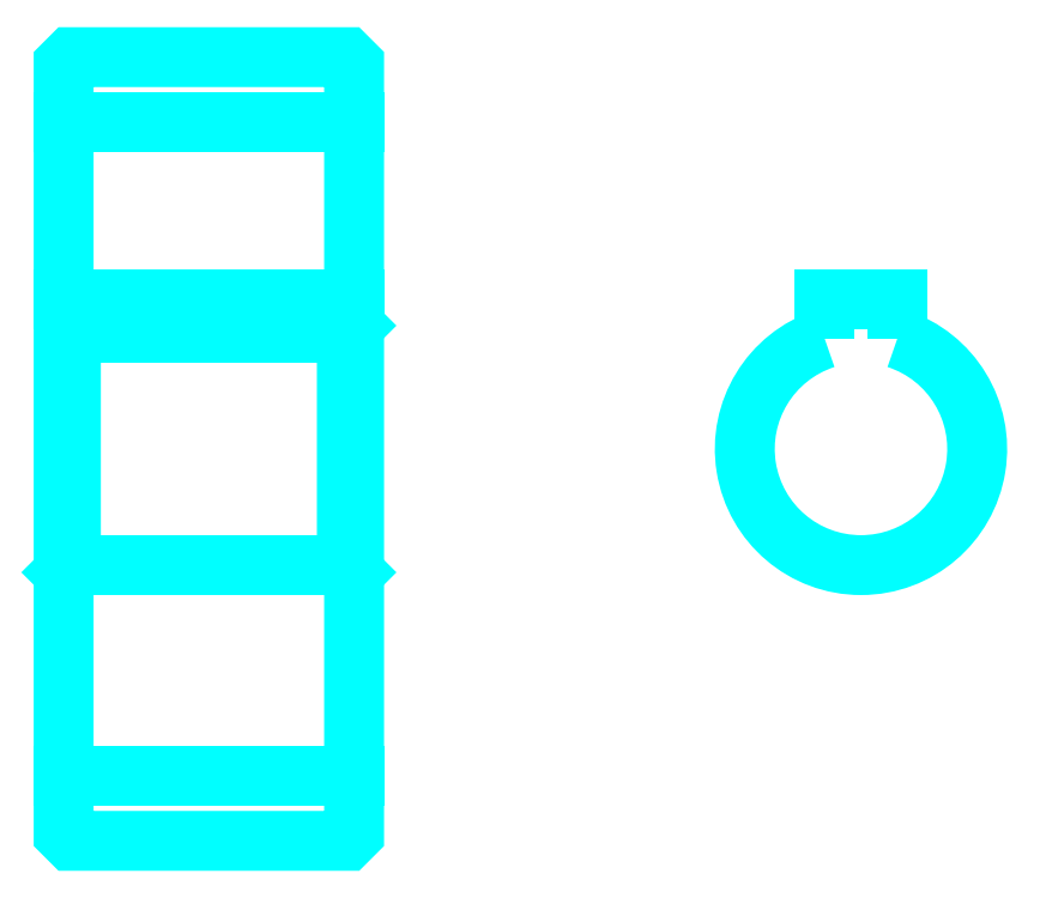
<metadata>
{"format":"dxf","ext":"dxf","renderer":"ezdxf+matplotlib","layout":"modelspace","background":"white","min_lineweight":24,"dpi":150}
</metadata>
<code>
0
SECTION
2
ENTITIES
0
LINE
8
0
10
42.32
20
66.25
30
0
11
62.32
21
66.25
31
0
0
LINE
8
0
10
42.32
20
21.25
30
0
11
62.32
21
21.25
31
0
0
LINE
8
0
10
62.32
20
52.25
30
0
11
61.82
21
51.75
31
0
0
LINE
8
0
10
62.32
20
35.25
30
0
11
61.82
21
35.75
31
0
0
LINE
8
0
10
42.32
20
35.25
30
0
11
42.82
21
35.75
31
0
0
POLYLINE
8
0
66
1
10
0
20
0
30
0
70
2
0
VERTEX
8
0
10
42.32
20
35.25
30
0
70
0
0
VERTEX
8
0
10
42.32
20
17.25
30
0
70
0
0
VERTEX
8
0
10
42.82
20
16.75
30
0
70
0
0
VERTEX
8
0
10
61.82
20
16.75
30
0
70
0
0
VERTEX
8
0
10
62.32
20
17.25
30
0
70
0
0
VERTEX
8
0
10
62.32
20
70.25
30
0
70
0
0
VERTEX
8
0
10
61.82
20
70.75
30
0
70
0
0
VERTEX
8
0
10
42.82
20
70.75
30
0
70
0
0
VERTEX
8
0
10
42.32
20
70.25
30
0
70
0
0
VERTEX
8
0
10
42.32
20
35.25
30
0
70
0
0
SEQEND
8
0
0
POLYLINE
8
0
66
1
10
0
20
0
30
0
70
2
0
VERTEX
8
0
10
42.32
20
52.25
30
0
70
0
0
VERTEX
8
0
10
42.82
20
51.75
30
0
70
0
0
VERTEX
8
0
10
42.82
20
35.75
30
0
70
0
0
VERTEX
8
0
10
61.82
20
35.75
30
0
70
0
0
VERTEX
8
0
10
61.82
20
51.75
30
0
70
0
0
VERTEX
8
0
10
42.82
20
51.75
30
0
70
0
0
SEQEND
8
0
0
ARC
8
0
10
97.22
20
43.75
30
0
40
8
50
108.2
51
71.79
0
POLYLINE
8
0
66
1
10
0
20
0
30
0
70
2
0
VERTEX
8
0
10
99.72
20
51.35
30
0
70
0
0
VERTEX
8
0
10
99.72
20
54.05
30
0
70
0
0
VERTEX
8
0
10
94.72
20
54.05
30
0
70
0
0
VERTEX
8
0
10
94.72
20
51.35
30
0
70
0
0
SEQEND
8
0
0
LINE
8
0
10
42.32
20
54.05
30
0
11
62.32
21
54.05
31
0
0
ENDSEC
0
EOF

</code>
